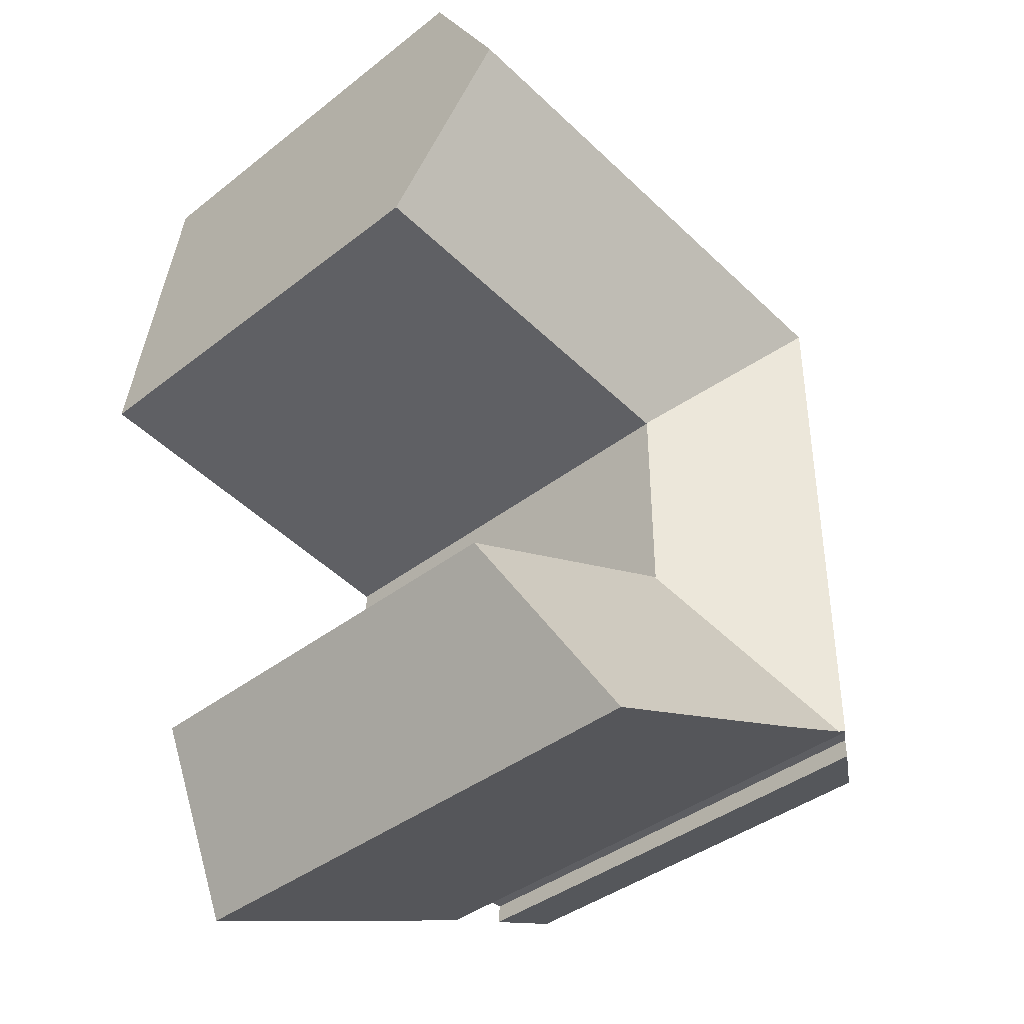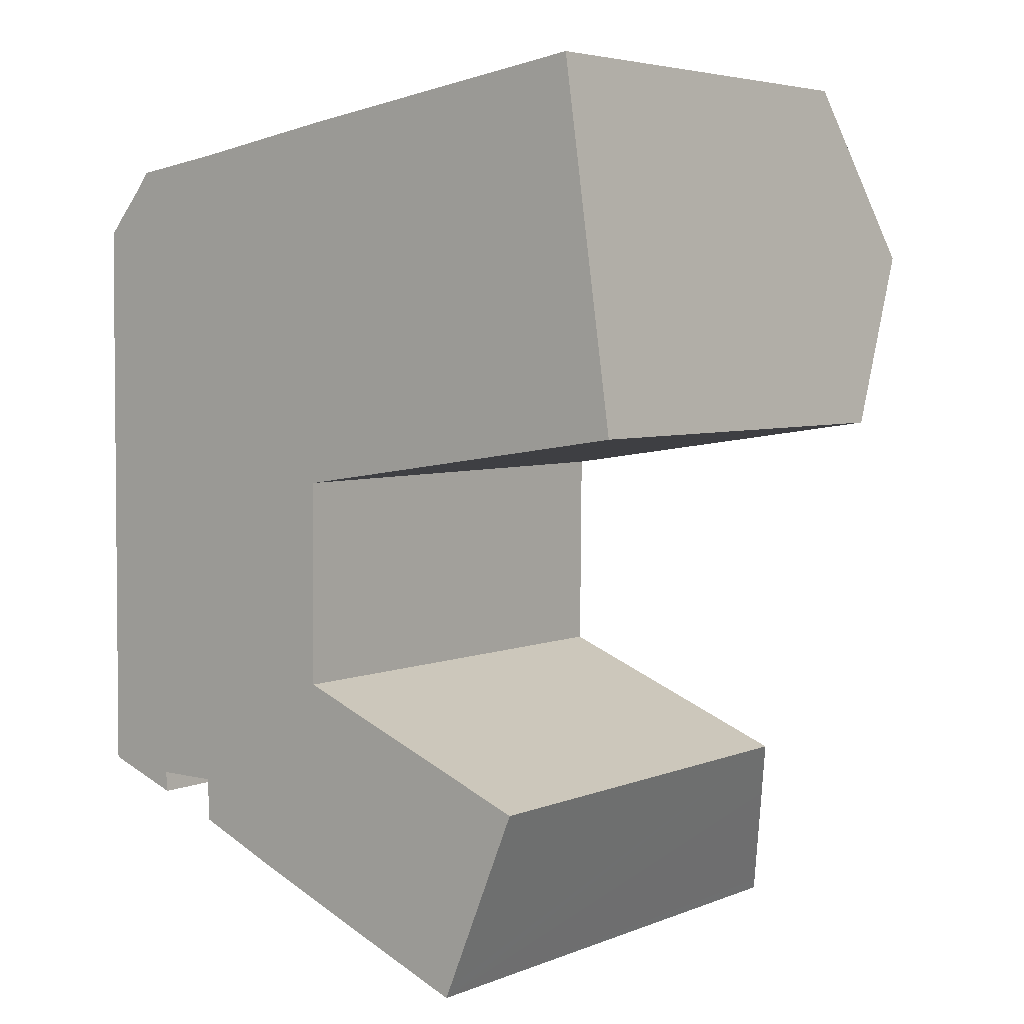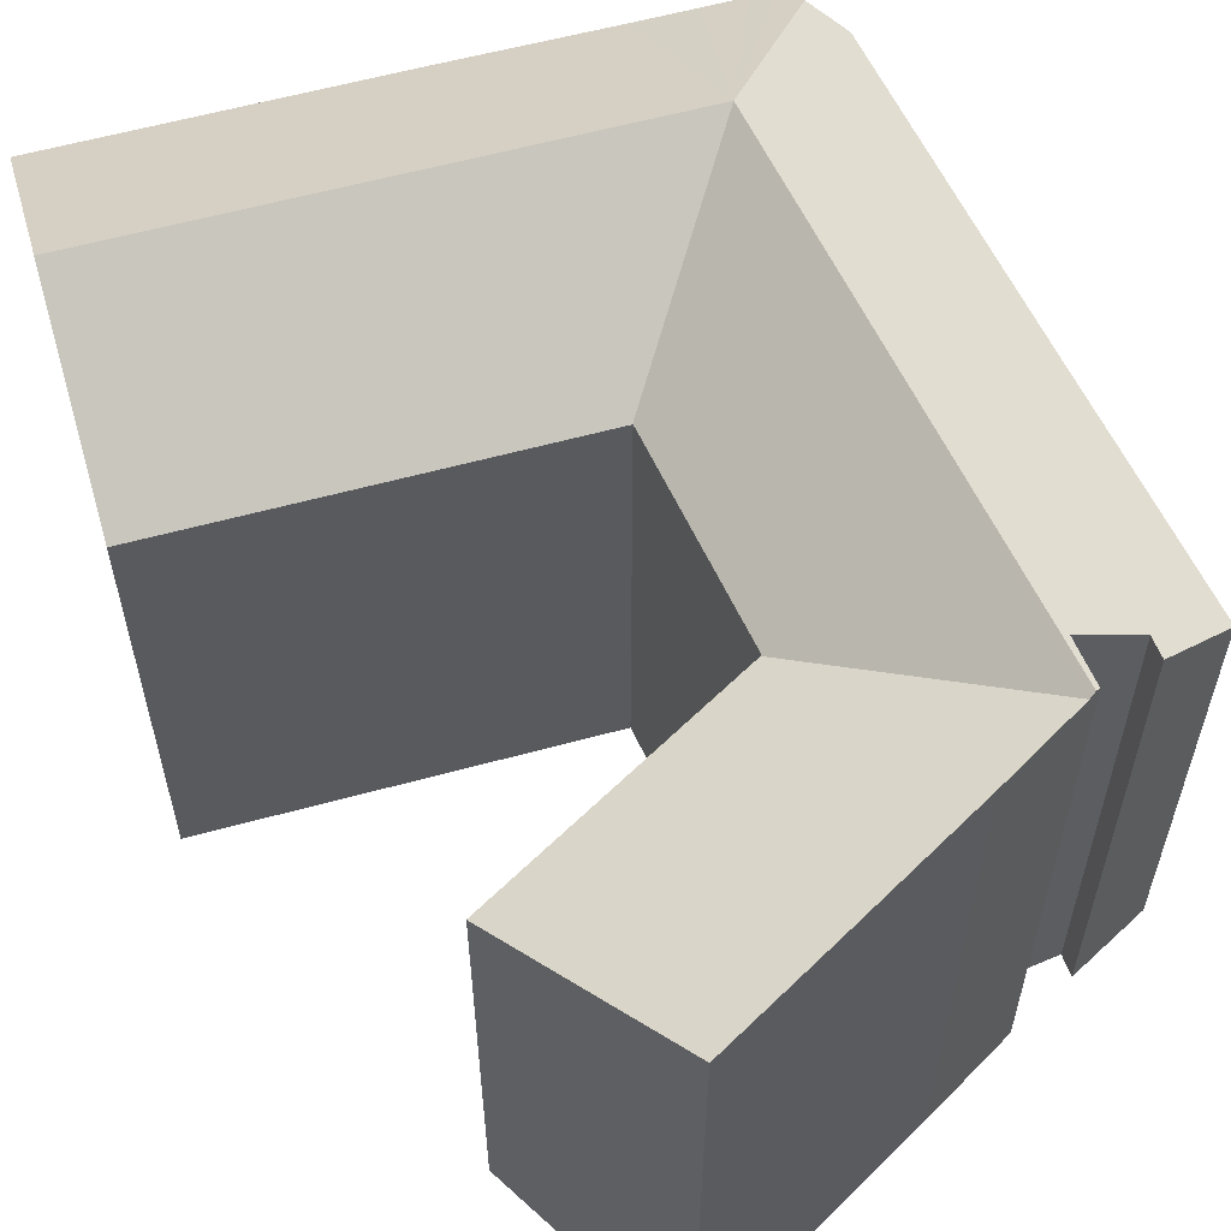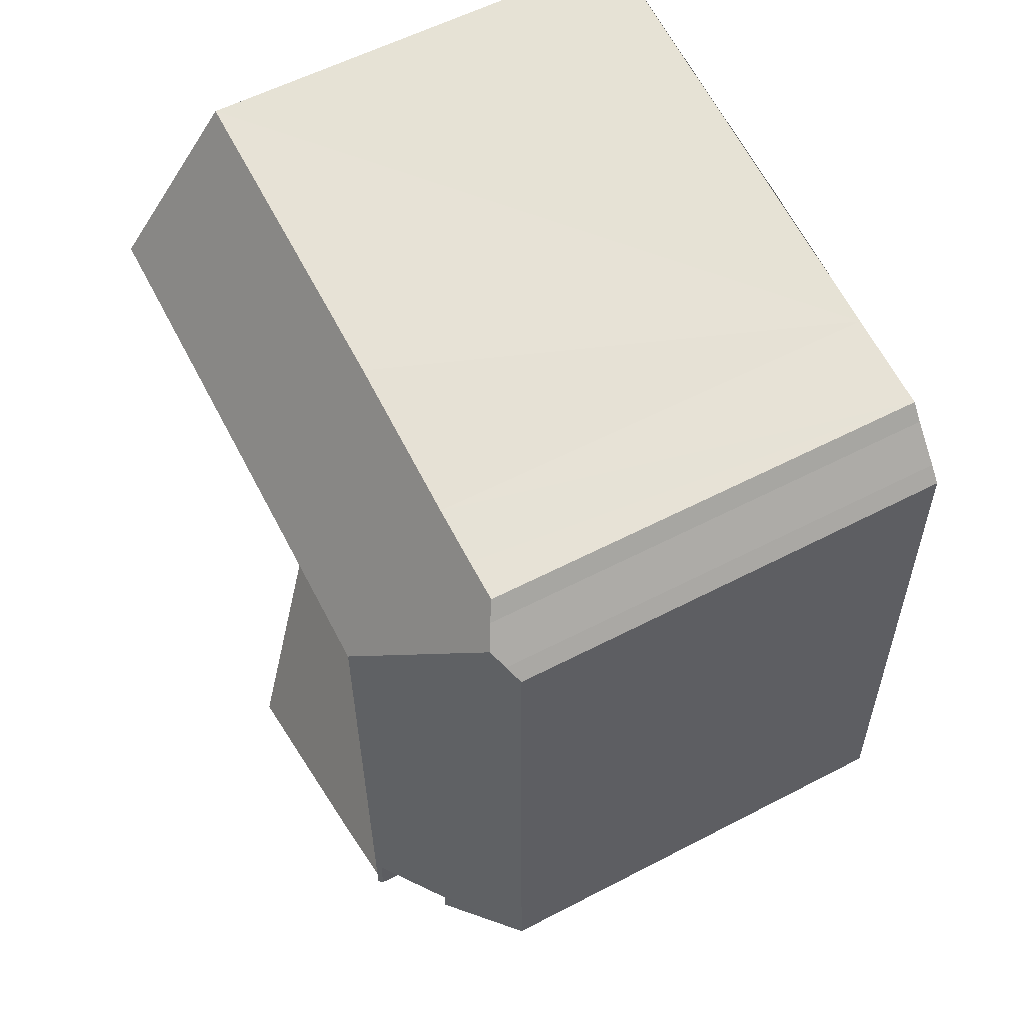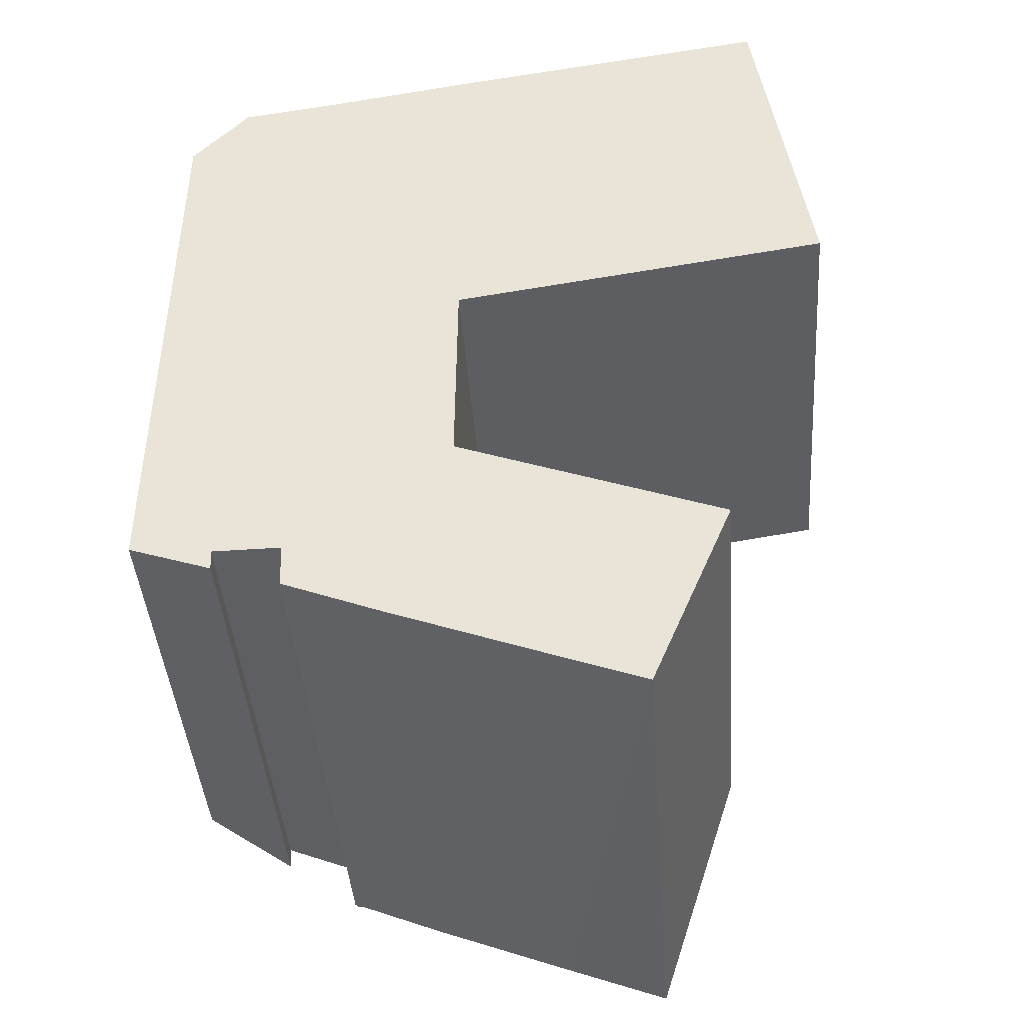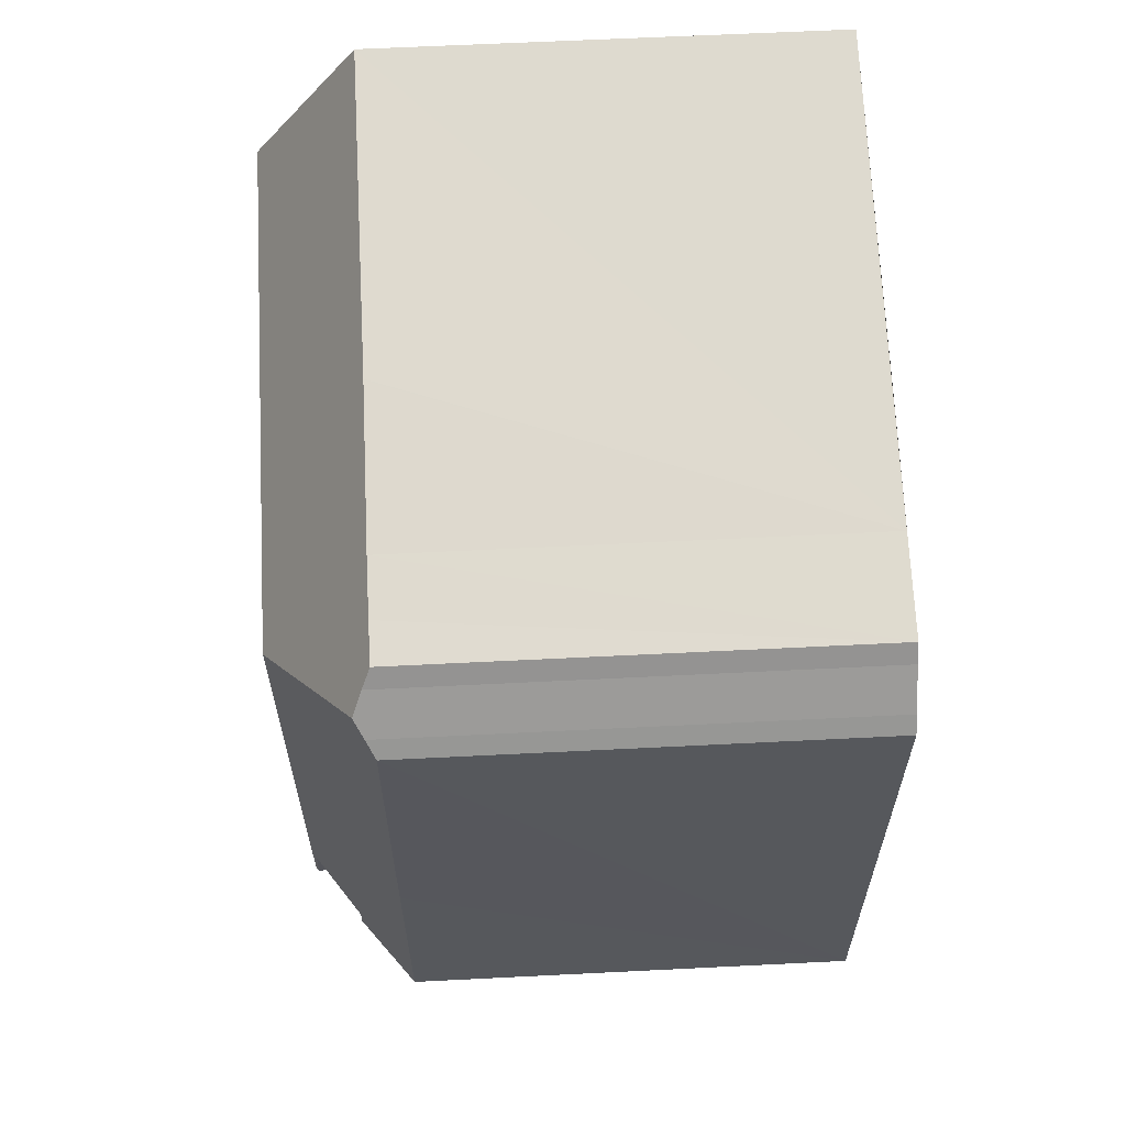
<metadata>
{"format":"obj","ext":"obj","renderer":"f3d","projection":"perspective","resolution":1024,"background":"white","views":[{"elev":-38.7,"azim":134.6,"up":"+Z"},{"elev":4.9,"azim":39.2,"up":"+Z"},{"elev":59.5,"azim":155.7,"up":"+Y"},{"elev":57.4,"azim":-118.4,"up":"+Z"},{"elev":-41.9,"azim":4.2,"up":"+Z"},{"elev":62.5,"azim":-92.9,"up":"+Z"}]}
</metadata>
<code>
v  5.196 18.34 -1.805
v  5.082 18.47 5.755
v  10.13 14.91 3.738
v  5.017 18.47 -1.733
v  17.89 16.02 -1.592
v  12.65 14.92 2.771
v  18.74 14.93 0.437
v  16.22 18.17 -5.609
v  16.06 18.38 -5.997
v  12.63 18.38 -4.7
v  11.32 18.38 -4.202
v  10.13 18.38 -3.745
v  11.32 14.92 3.28
v  7.98 18.37 -2.923
v  10.2 14.91 3.713
v  5.17 18.47 15.88
v  0.583 15.23 19.72
v  1.028 15.54 20.21
v  0.167 14.94 19.23
v  0.111 14.95 11.1
v  5.117 18.47 9.777
v  0.096 14.95 9.022
v  0.091 14.95 8.281
v  0.084 14.95 7.65
v  0.035 14.94 3.417
v  4.811 18.32 -0.214
v  0.017 14.94 1.556
v  0 14.94 9.146e-16
v  2.608 16.77 -0.24
v  4.867 18.37 -1.673
v  2.658 16.81 -0.93
v  1.585 15.22 20.83
v  2.013 14.95 21.36
v  3.341 14.96 21.54
v  5.209 14.96 21.82
v  10.36 14.93 22.65
v  10.31 18.47 16.65
v  10.39 14.93 22.65
v  11.32 14.93 22.79
v  21.76 18.47 18.37
v  20.92 14.95 24.2
v  21.26 16.36 21.86
v  22.16 16.76 15.54
v  22.6 14.93 12.52
v  12.68 14.93 11.02
v  11.32 14.93 10.81
v  10.26 14.93 10.65
v  10.17 14.93 10.64
v  10.15 14.94 10.64
v  10.15 14.94 10.54
v  10.1 14.94 3.852
v  10.1 14.94 3.75
v  1.585 -1.276e-15 20.83
v  2.013 -1.308e-15 21.36
v  5.209 -1.336e-15 21.82
v  3.341 -1.319e-15 21.54
v  20.92 -1.482e-15 24.2
v  10.36 -1.387e-15 22.65
v  10.39 -1.387e-15 22.65
v  11.32 -1.396e-15 22.79
v  10.1 -2.296e-16 3.75
v  10.13 -2.289e-16 3.738
v  18.74 -2.676e-17 0.437
v  12.65 -1.697e-16 2.771
v  10.2 -2.274e-16 3.713
v  11.32 -2.008e-16 3.28
v  1.028 -1.238e-15 20.21
v  0.583 -1.208e-15 19.72
v  0.167 -1.178e-15 19.23
v  21.26 -1.338e-15 21.86
v  22.6 -7.664e-16 12.52
v  21.76 -1.125e-15 18.37
v  22.16 -9.513e-16 15.54
v  10.15 -6.513e-16 10.64
v  10.15 -6.451e-16 10.54
v  10.1 -2.359e-16 3.852
v  2.658 5.695e-17 -0.93
v  2.608 1.47e-17 -0.24
v  10.17 -6.514e-16 10.64
v  12.68 -6.746e-16 11.02
v  11.32 -6.621e-16 10.81
v  10.26 -6.522e-16 10.65
v  16.06 3.672e-16 -5.997
v  7.98 1.79e-16 -2.923
v  10.13 2.293e-16 -3.745
v  12.63 2.878e-16 -4.7
v  11.32 2.573e-16 -4.202
v  5.017 1.061e-16 -1.733
v  4.867 1.024e-16 -1.673
v  5.196 1.105e-16 -1.805
v  4.811 1.31e-17 -0.214
v  0 0 0
v  16.22 3.435e-16 -5.609
v  17.89 9.748e-17 -1.592
v  0.017 -9.528e-17 1.556
v  0.035 -2.092e-16 3.417
v  0.084 -4.684e-16 7.65
v  0.096 -5.524e-16 9.022
v  0.091 -5.071e-16 8.281
v  0.111 -6.795e-16 11.1
g defaultobject
f 1 2 3
f 2 1 4
f 5 6 7
f 6 5 8
f 6 8 9
f 6 9 10
f 6 10 11
f 6 11 12
f 6 12 13
f 13 12 14
f 13 14 15
f 15 14 1
f 15 1 3
f 16 17 18
f 17 16 19
f 19 16 20
f 20 16 21
f 20 21 22
f 22 21 23
f 23 21 24
f 24 21 2
f 24 2 25
f 25 2 26
f 26 2 4
f 25 26 27
f 27 26 28
f 28 26 29
f 26 4 30
f 31 28 29
f 32 16 18
f 16 32 33
f 16 33 34
f 16 34 35
f 16 35 36
f 16 36 37
f 37 36 38
f 37 38 39
f 37 39 40
f 40 39 41
f 40 41 42
f 43 37 40
f 37 43 44
f 37 44 45
f 37 45 16
f 16 45 46
f 16 46 47
f 16 47 48
f 16 49 21
f 49 16 48
f 21 49 50
f 21 50 51
f 21 51 2
f 2 51 52
f 53 33 32
f 33 53 54
f 54 34 33
f 34 54 35
f 35 54 55
f 55 54 56
f 55 36 35
f 36 55 38
f 38 55 39
f 39 55 41
f 41 55 57
f 57 55 58
f 57 58 59
f 57 59 60
f 61 3 52
f 3 61 62
f 62 15 3
f 15 62 13
f 13 62 6
f 6 62 7
f 7 62 63
f 63 62 64
f 64 62 65
f 64 65 66
f 17 32 18
f 32 17 53
f 53 17 67
f 67 17 68
f 19 68 17
f 68 19 69
f 42 43 40
f 43 42 41
f 43 41 57
f 43 57 44
f 44 57 70
f 44 70 71
f 71 70 72
f 71 72 73
f 74 50 49
f 50 74 51
f 51 74 52
f 52 74 75
f 52 75 61
f 61 75 76
f 29 77 31
f 77 29 78
f 71 45 44
f 45 71 46
f 46 71 47
f 47 71 48
f 48 71 79
f 79 71 80
f 79 80 81
f 79 81 82
f 48 74 49
f 74 48 79
f 83 10 9
f 10 83 11
f 11 83 12
f 12 83 14
f 14 83 84
f 84 83 85
f 85 83 86
f 85 86 87
f 84 1 14
f 1 84 30
f 30 84 88
f 30 88 89
f 88 84 90
f 30 4 1
f 91 29 26
f 29 91 78
f 77 28 31
f 28 77 92
f 8 83 9
f 83 8 5
f 83 5 7
f 83 7 93
f 93 7 63
f 93 63 94
f 89 26 30
f 26 89 91
f 92 27 28
f 27 92 25
f 25 92 24
f 24 92 23
f 23 92 22
f 22 92 20
f 20 92 19
f 19 92 69
f 69 92 95
f 69 95 96
f 69 96 97
f 69 97 98
f 98 97 99
f 69 98 100
f 77 95 92
f 95 77 96
f 96 77 97
f 97 77 78
f 97 78 91
f 97 91 99
f 99 91 98
f 88 91 89
f 91 88 90
f 91 90 84
f 91 84 98
f 98 84 100
f 100 84 69
f 69 84 85
f 69 85 87
f 69 87 86
f 69 86 83
f 69 83 61
f 69 61 68
f 68 61 67
f 61 83 62
f 62 83 66
f 66 83 93
f 66 93 64
f 64 93 94
f 64 94 63
f 61 53 67
f 53 61 76
f 53 76 75
f 53 75 54
f 54 75 56
f 56 75 55
f 55 75 74
f 55 74 81
f 55 81 58
f 58 81 80
f 58 80 71
f 58 71 59
f 59 71 60
f 60 71 73
f 60 73 57
f 57 73 72
f 57 72 70

</code>
